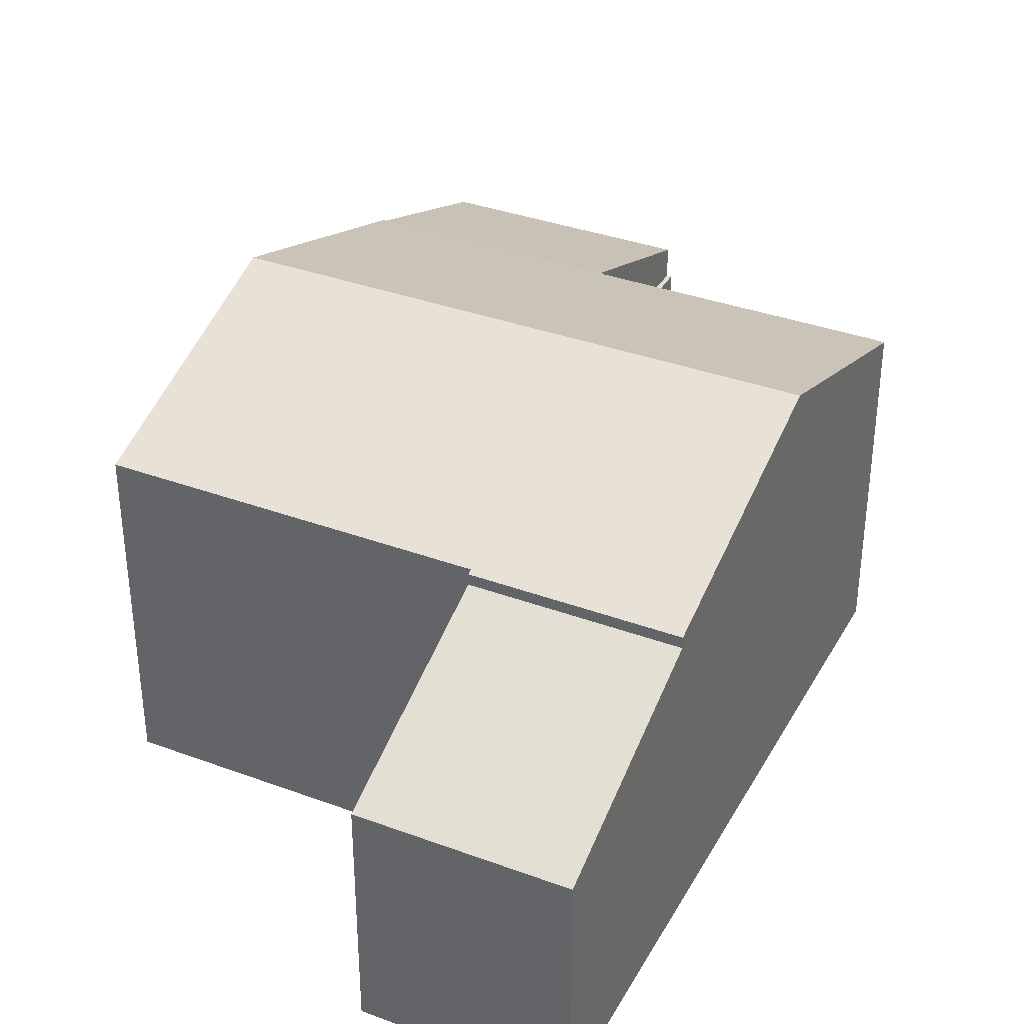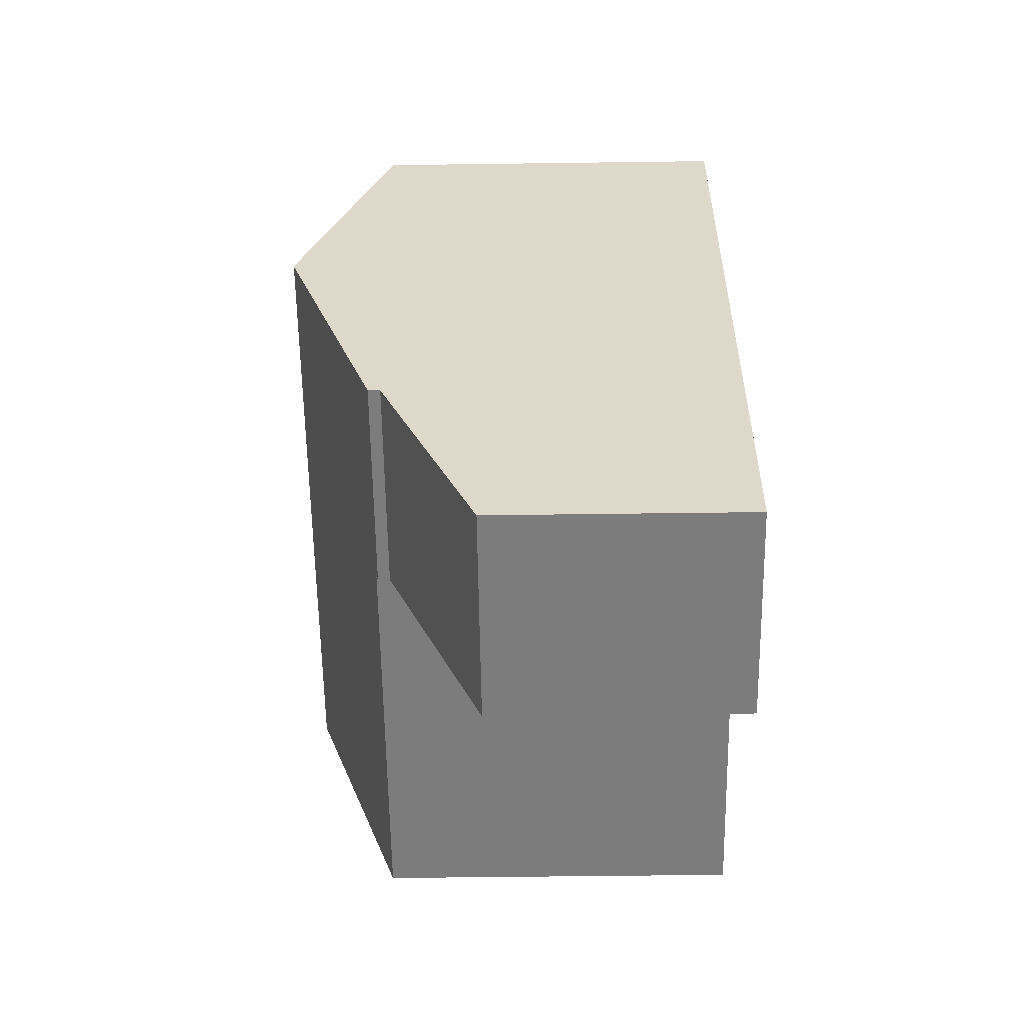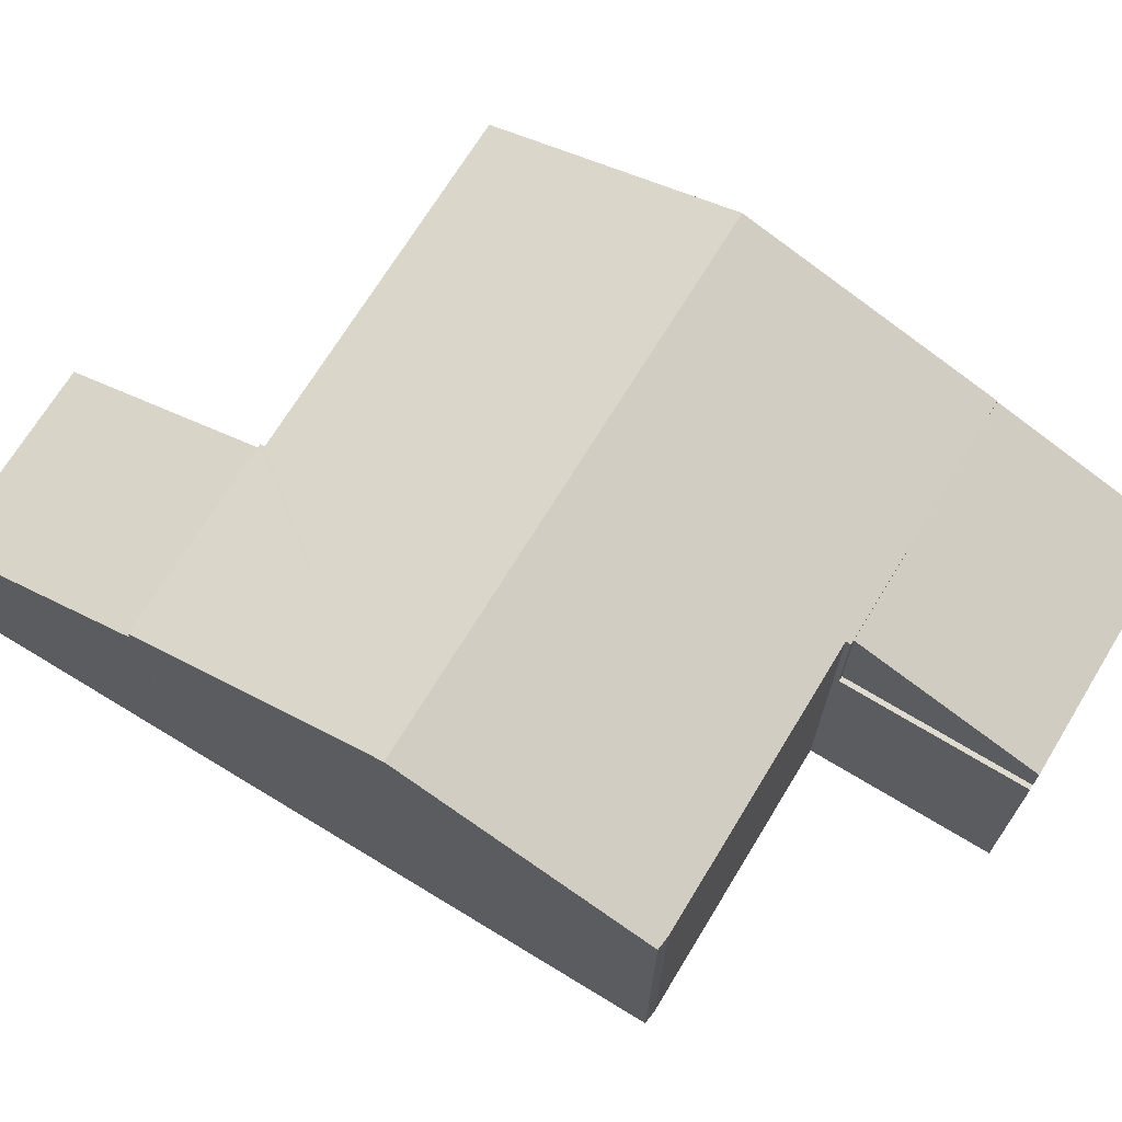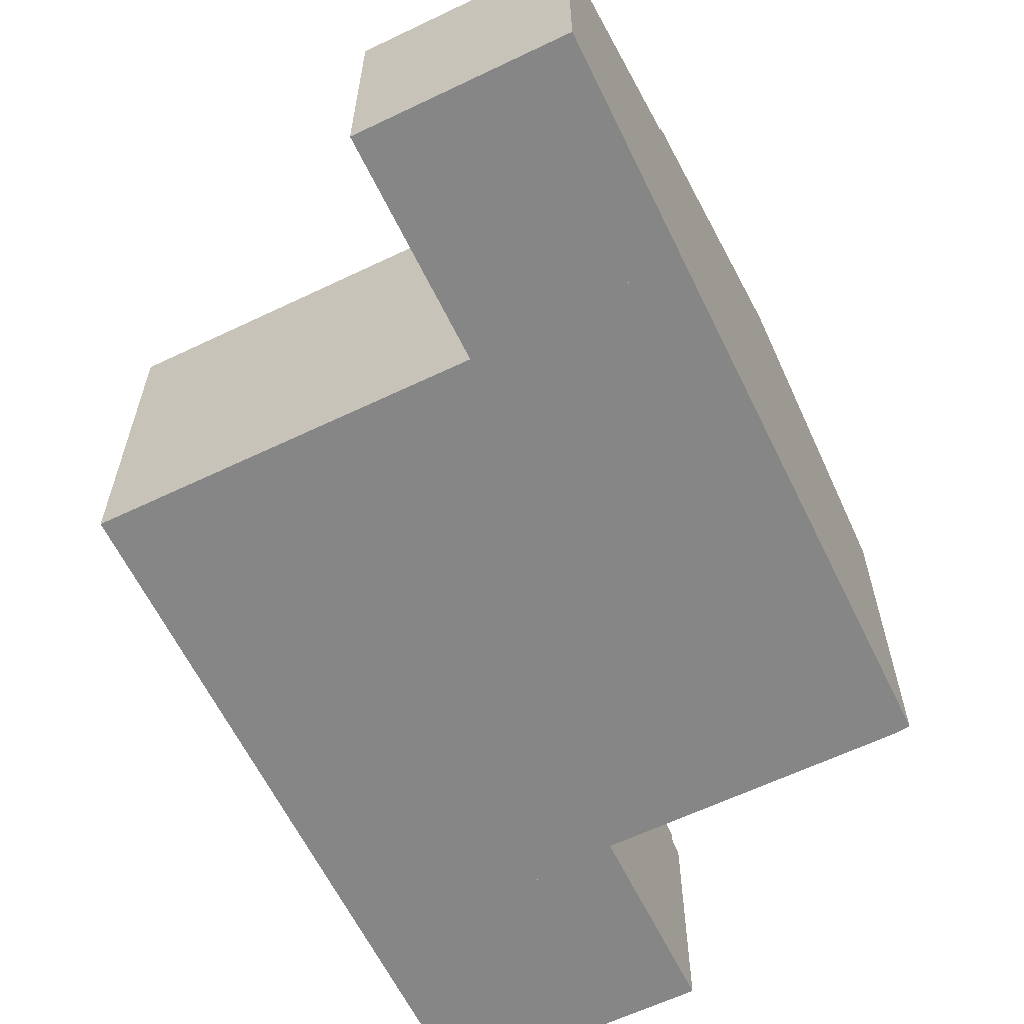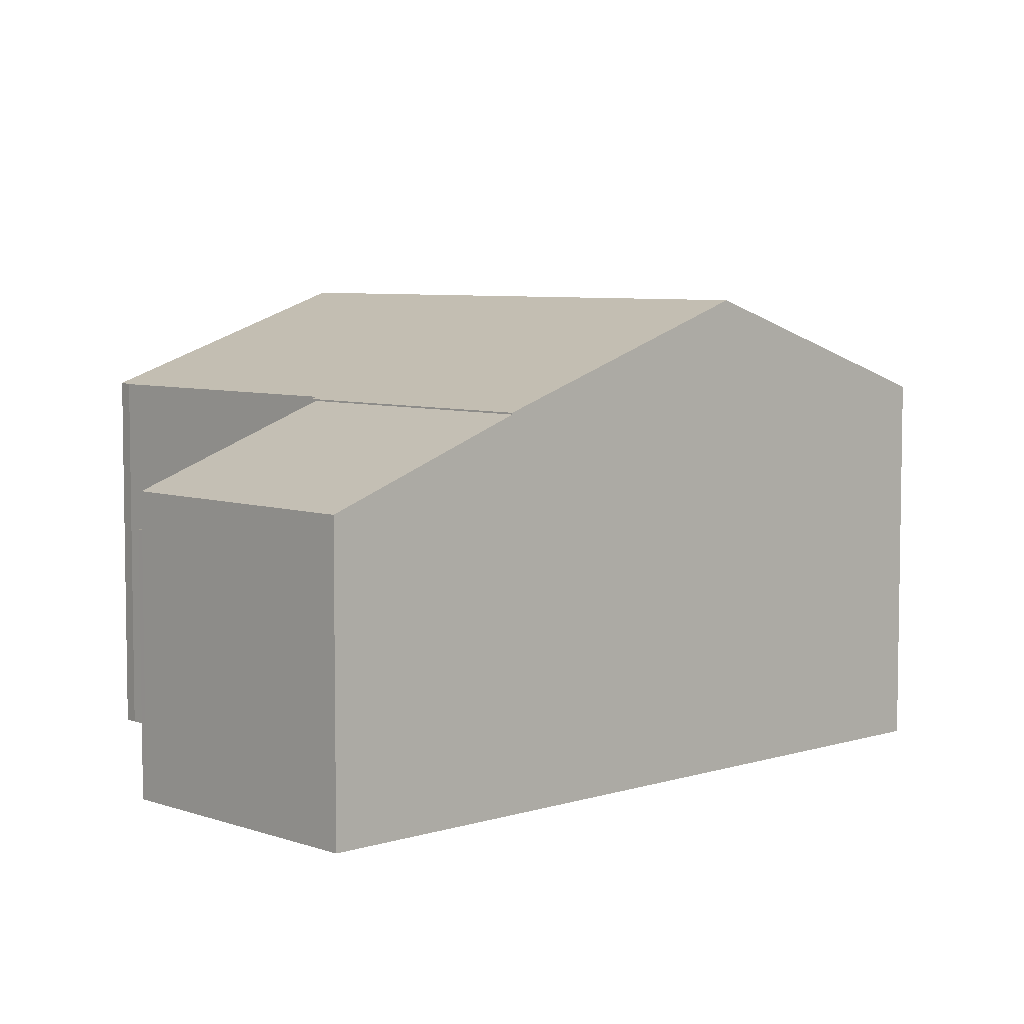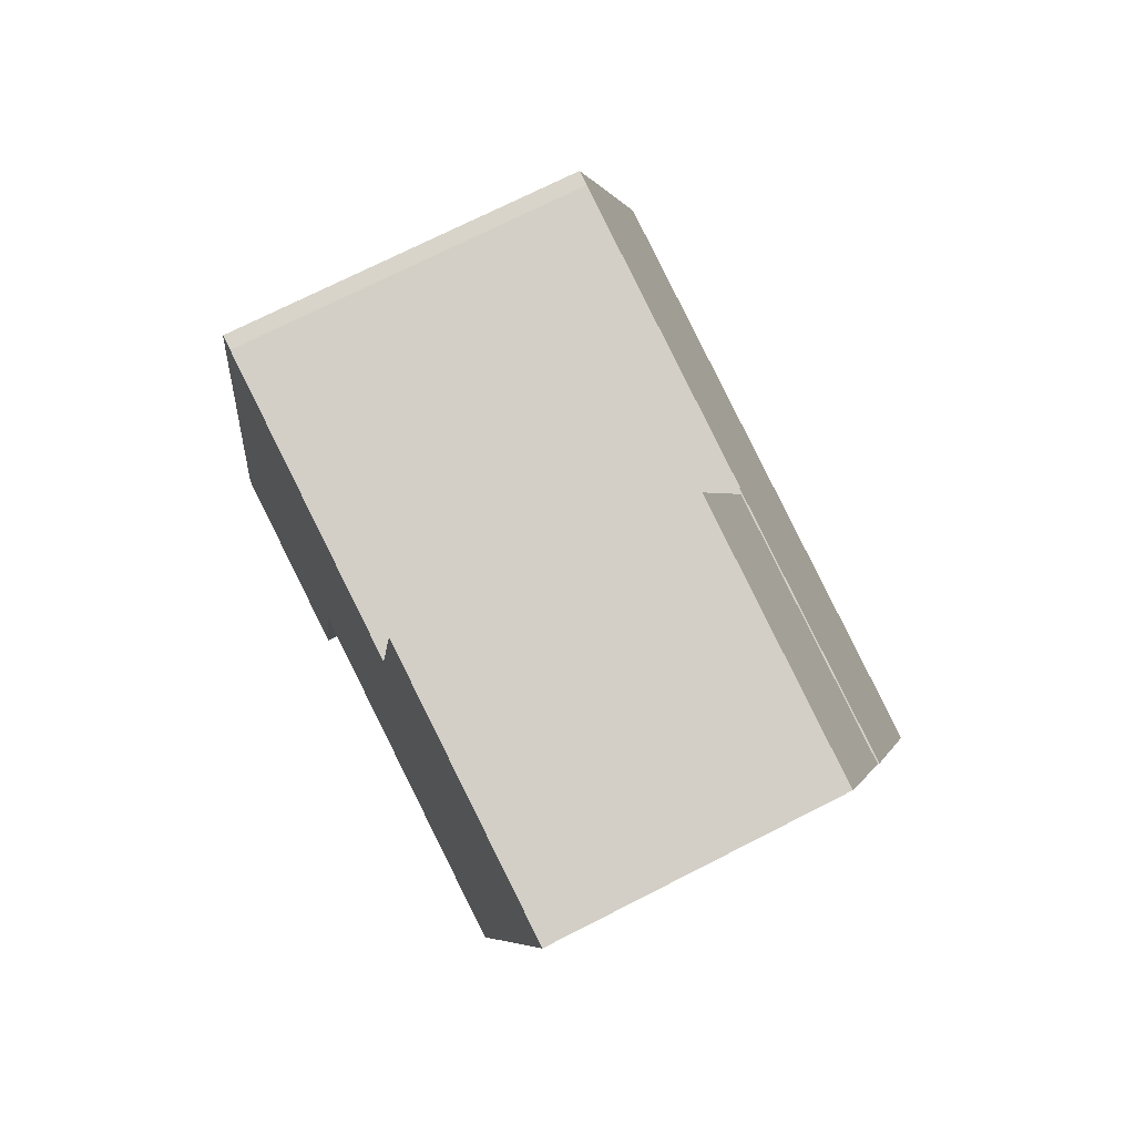
<metadata>
{"format":"obj","ext":"obj","renderer":"f3d","projection":"perspective","resolution":1024,"background":"white","views":[{"elev":35.7,"azim":-142.3,"up":"+Y"},{"elev":-47.0,"azim":-89.1,"up":"+Z"},{"elev":70.2,"azim":-46.9,"up":"+Y"},{"elev":-62.2,"azim":-142.3,"up":"+Y"},{"elev":6.1,"azim":58.3,"up":"+Y"},{"elev":71.8,"azim":62.9,"up":"+Z"}]}
</metadata>
<code>
v  8.919 6.545 12.91
v  8.801 6.579 12.83
v  8.821 6.545 12.93
v  13.8 6.545 11.89
v  12.75 8.268 6.885
v  2.923 6.589 14.03
v  1.906 8.268 9.147
v  7.875 8.268 7.902
v  3.202 6.579 14
v  4.707 6.545 3.336
v  0.862 6.545 4.138
v  4.727 6.579 3.434
v  6.852 6.579 2.991
v  9.127 6.579 2.516
v  11.73 6.579 1.974
v  3.202 -8.573e-16 14
v  8.801 -7.858e-16 12.83
v  8.821 -7.918e-16 12.93
v  13.8 -7.282e-16 11.89
v  8.919 -7.905e-16 12.91
v  2.923 -8.589e-16 14.03
v  0.862 -2.534e-16 4.138
v  1.906 -5.601e-16 9.147
v  12.75 -4.216e-16 6.885
v  11.73 -1.209e-16 1.974
v  4.727 -2.103e-16 3.434
v  4.707 -2.043e-16 3.336
v  6.852 -1.831e-16 2.991
v  9.127 -1.541e-16 2.516
v  0.862 6.326 4.138
v  3.844 4.581 -0.801
v  0 4.581 2.805e-16
v  3.931 4.757 -0.384
v  4.707 6.326 3.336
v  3.844 4.905e-17 -0.801
v  3.931 2.351e-17 -0.384
v  0 0 0
v  8.821 4.54 12.93
v  9.672 4.54 16.52
v  8.919 4.54 12.91
v  9.575 4.54 16.54
v  9.575 -1.013e-15 16.54
v  9.672 -1.012e-15 16.52
v  8.919 6.517 12.91
v  14.55 5.181 15.51
v  13.8 6.517 11.89
v  9.672 5.182 16.52
v  14.55 -9.495e-16 15.51
g defaultobject
f 1 2 3
f 2 1 4
f 2 4 5
f 2 5 6
f 6 5 7
f 7 5 8
f 6 9 2
f 7 10 11
f 10 7 12
f 12 7 13
f 13 7 14
f 14 7 15
f 15 7 8
f 15 8 5
f 16 2 9
f 2 16 17
f 18 1 3
f 1 18 4
f 4 18 19
f 19 18 20
f 21 9 6
f 9 21 16
f 17 3 2
f 3 17 18
f 22 7 11
f 7 22 6
f 6 22 23
f 6 23 21
f 19 5 4
f 5 19 15
f 15 19 24
f 15 24 25
f 26 10 12
f 10 26 27
f 25 14 15
f 14 25 13
f 13 25 12
f 12 25 28
f 12 28 26
f 28 25 29
f 27 11 10
f 11 27 22
f 27 23 22
f 23 27 26
f 23 26 28
f 23 28 29
f 23 29 21
f 21 29 25
f 21 25 24
f 21 24 16
f 16 24 17
f 17 24 19
f 17 19 20
f 17 20 18
f 30 31 32
f 31 30 33
f 33 30 34
f 27 33 34
f 33 27 31
f 31 27 35
f 35 27 36
f 35 32 31
f 32 35 37
f 32 22 30
f 22 32 37
f 22 34 30
f 34 22 27
f 36 37 35
f 37 36 27
f 37 27 22
f 38 39 40
f 39 38 41
f 42 39 41
f 39 42 43
f 43 40 39
f 40 43 20
f 20 38 40
f 38 20 18
f 18 41 38
f 41 18 42
f 42 20 43
f 20 42 18
f 44 45 46
f 45 44 47
f 43 45 47
f 45 43 48
f 45 19 46
f 19 45 48
f 19 44 46
f 44 19 20
f 20 47 44
f 47 20 43
f 20 48 43
f 48 20 19

</code>
